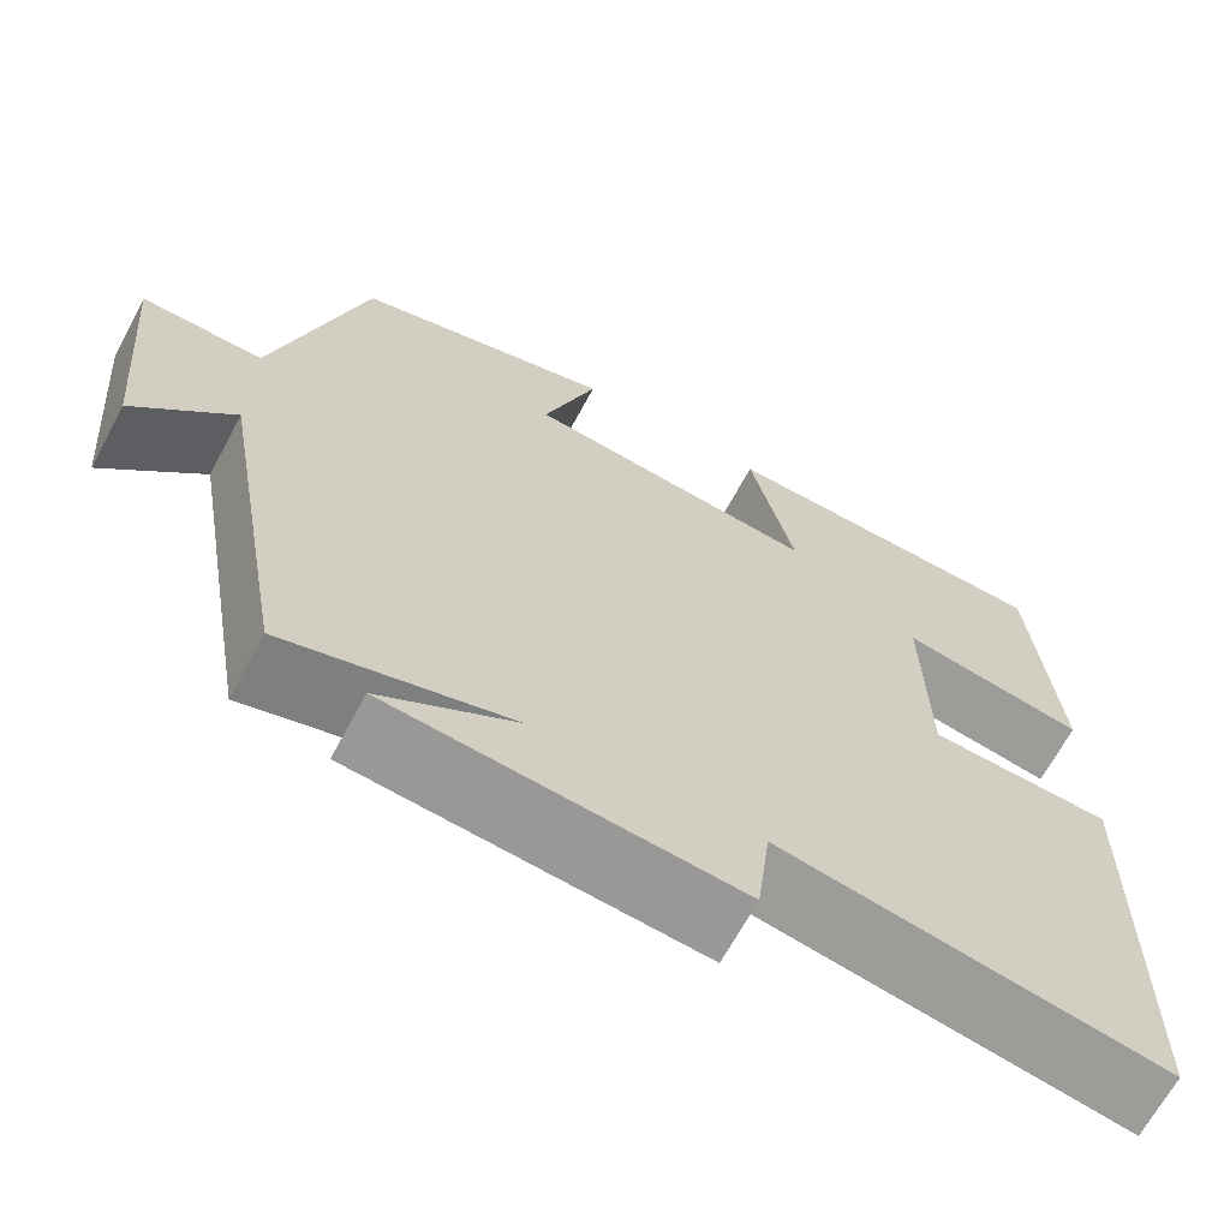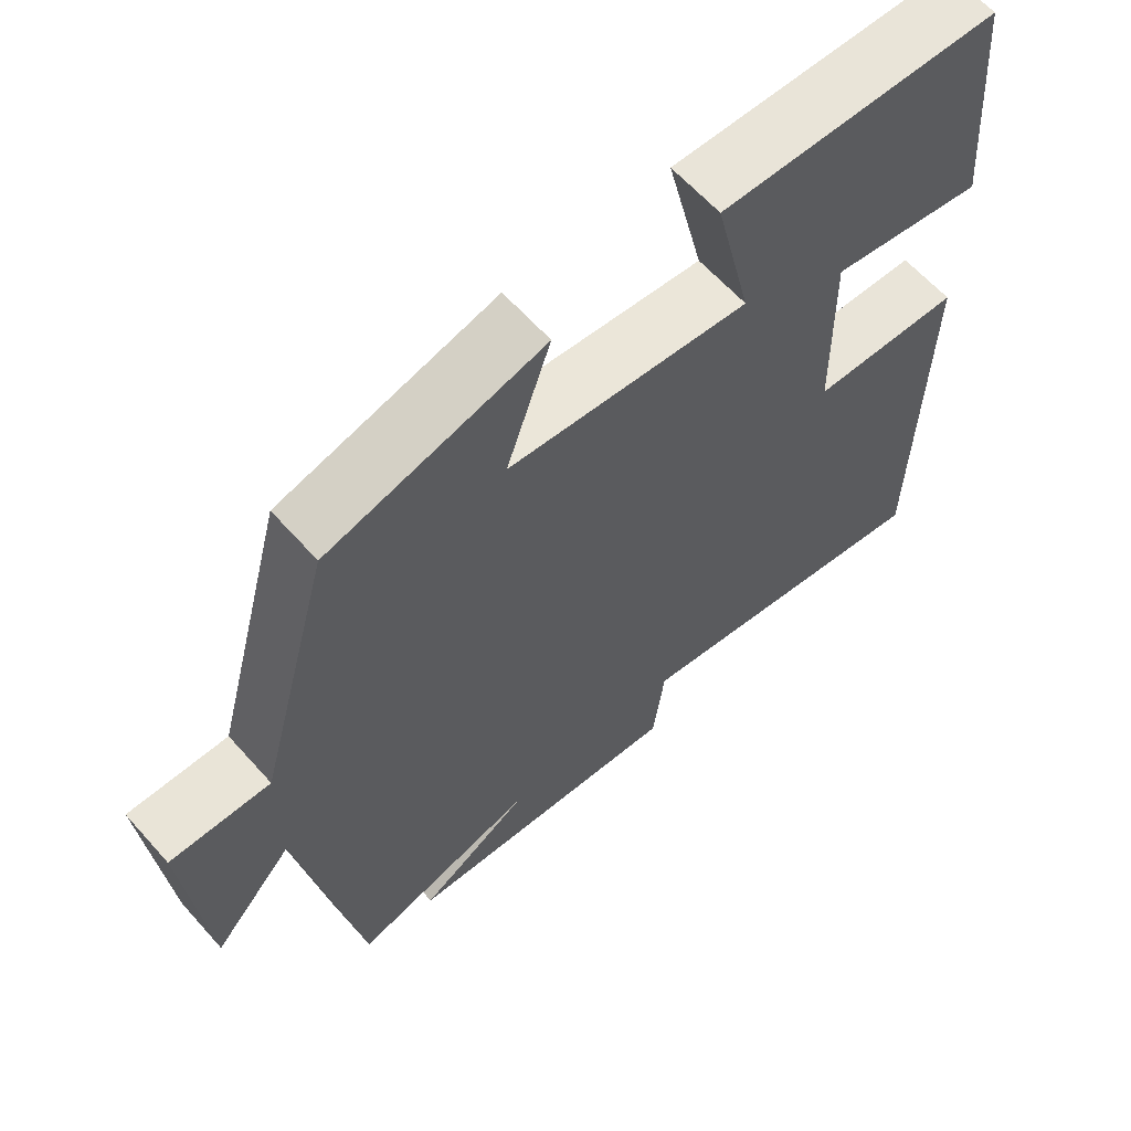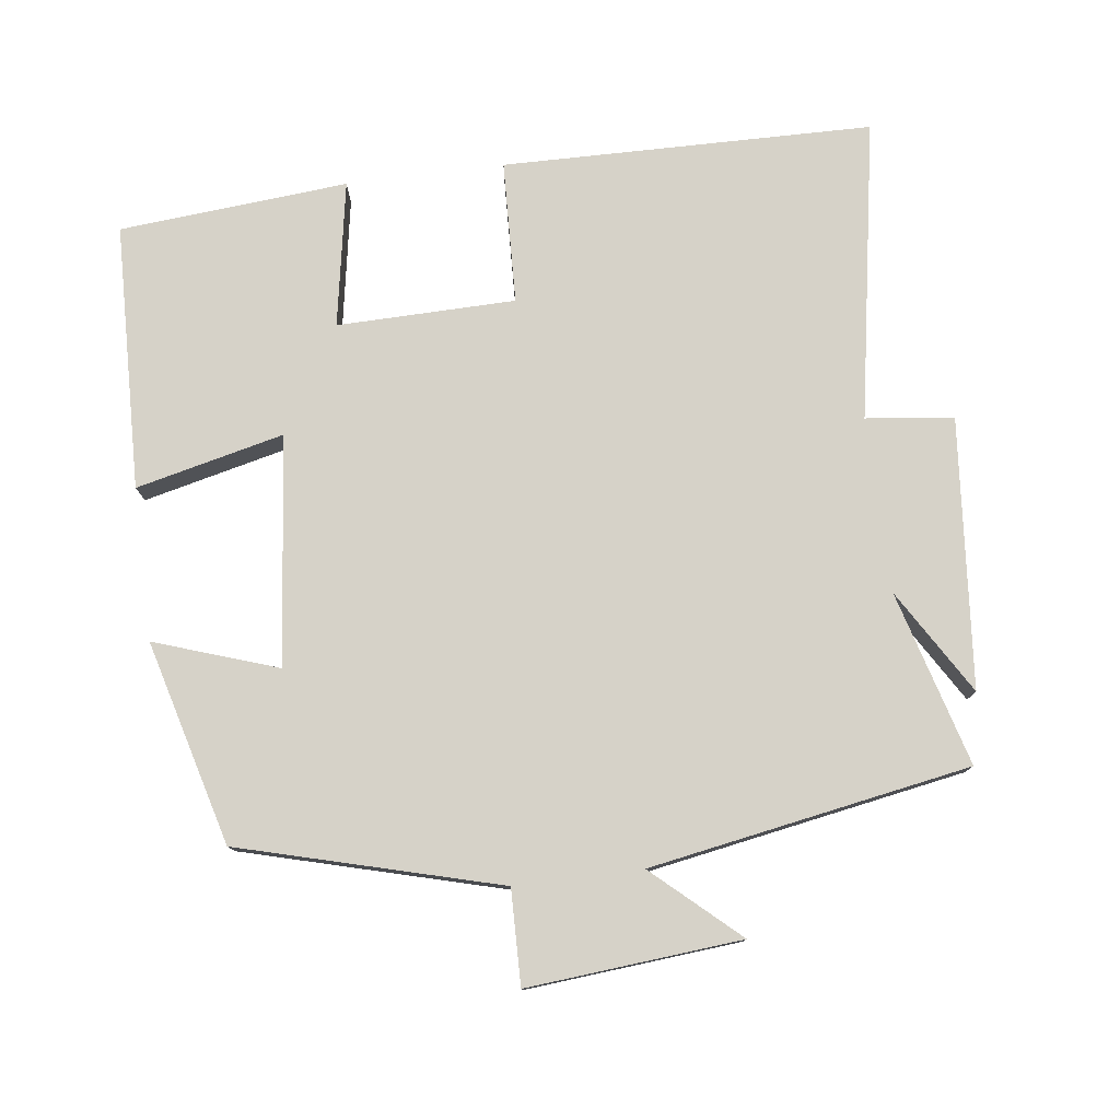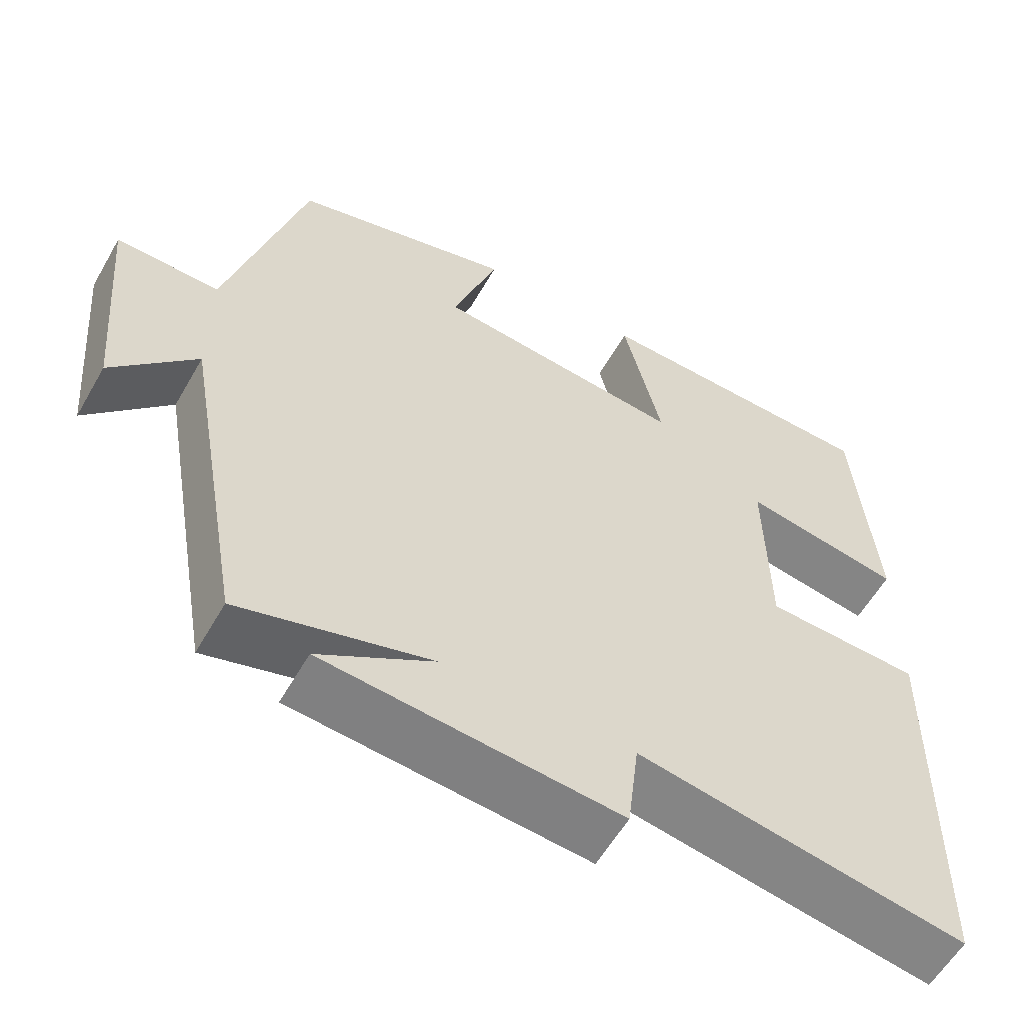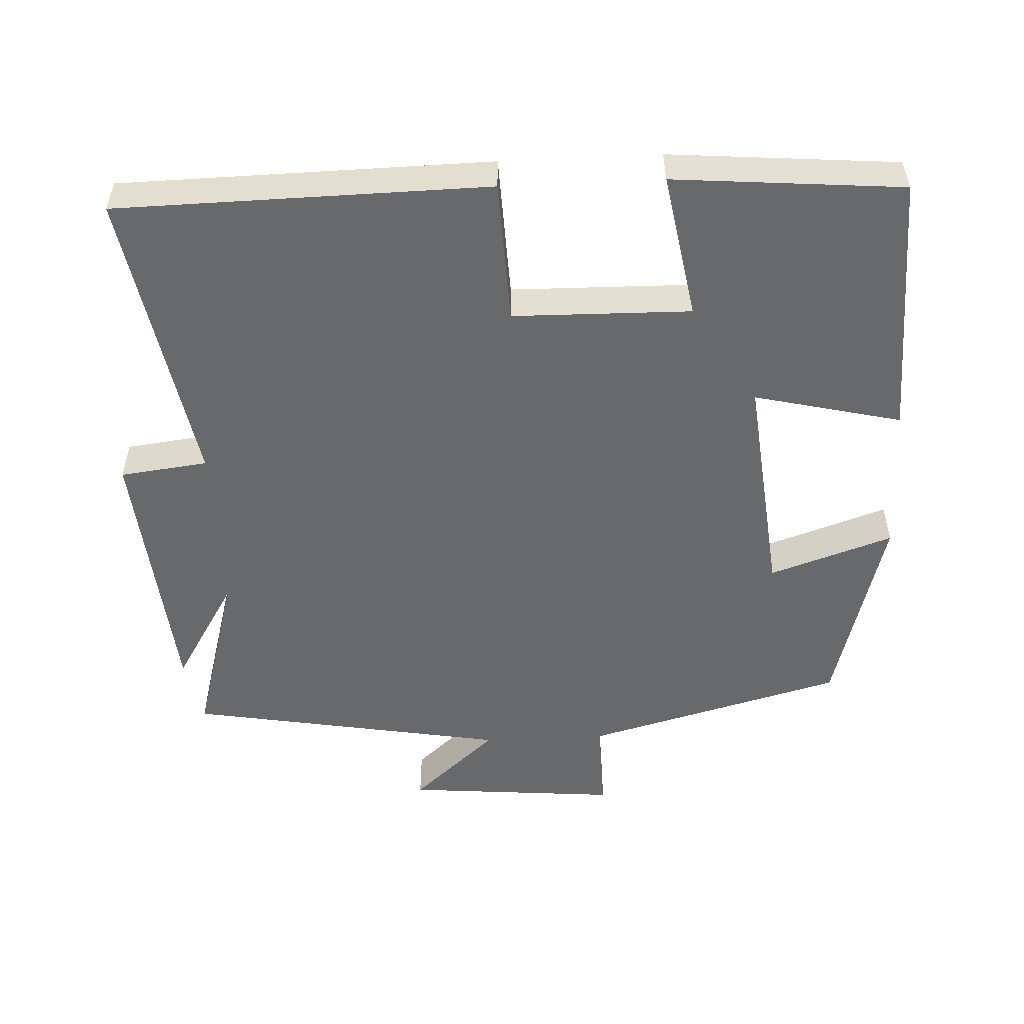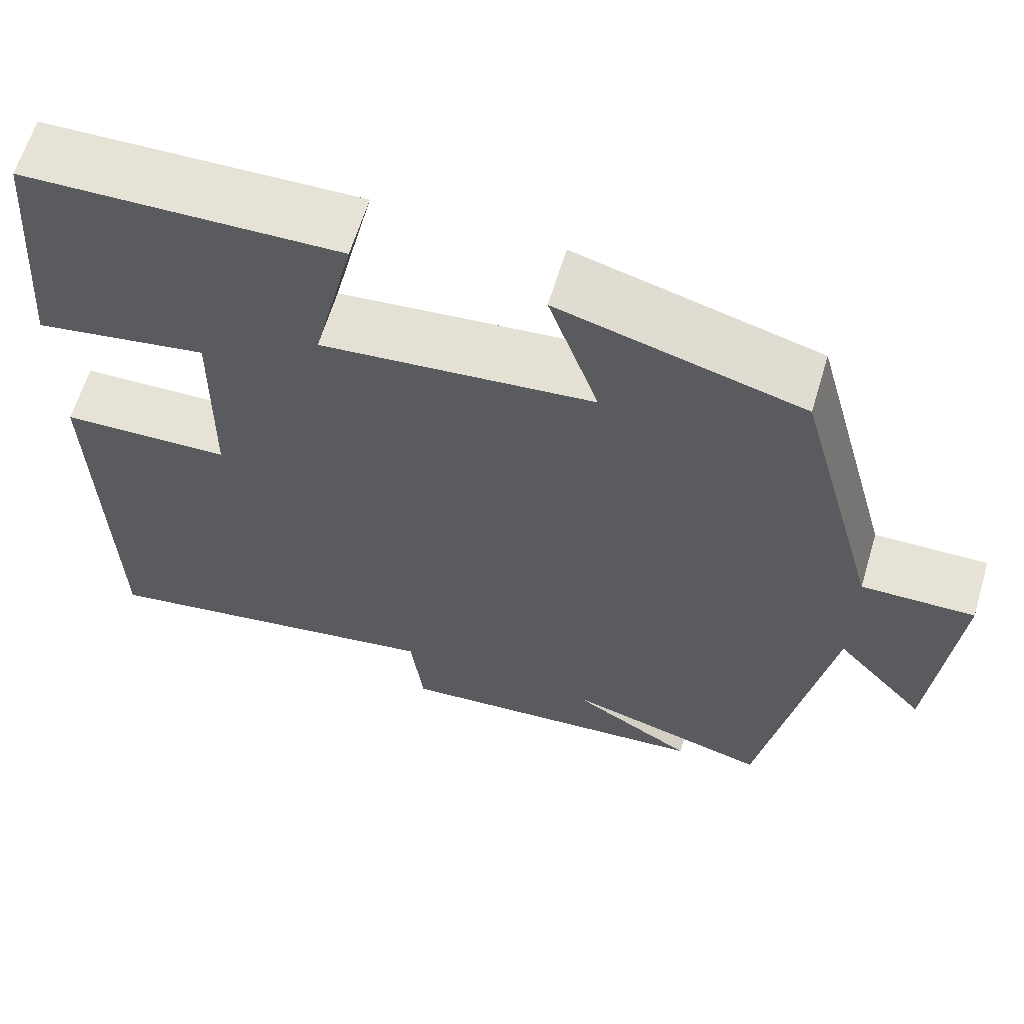
<metadata>
{"format":"obj","ext":"obj","renderer":"f3d","projection":"perspective","resolution":1024,"background":"white","views":[{"elev":-67.0,"azim":151.7,"up":"+Z"},{"elev":62.4,"azim":138.4,"up":"+Z"},{"elev":77.7,"azim":82.7,"up":"+Y"},{"elev":-58.2,"azim":150.4,"up":"+Z"},{"elev":-52.6,"azim":-87.3,"up":"+Y"},{"elev":63.1,"azim":16.7,"up":"+Z"}]}
</metadata>
<code>
v -0.491 0.07 -0.574
v -0.5 0.07 -0.054
v -0.299 0.07 -0.046
v -0.295 0.07 0.204
v -0.5 0.07 0.168
v -0.473 0.07 0.489
v -0.099 0.07 0.5
v -0.148 0.07 0.293
v 0.174 0.07 0.327
v 0.115 0.07 0.5
v 0.401 0.07 0.423
v 0.5 0.07 0.059
v 0.633 0.07 0.062
v 0.607 0.07 -0.238
v 0.5 0.07 -0.119
v 0.421 0.07 -0.569
v 0.176 0.07 -0.5
v 0.323 0.07 -0.589
v -0.055 0.07 -0.623
v -0.07 0.07 -0.5
v -0.491 0 -0.574
v -0.5 0 -0.054
v -0.299 0 -0.046
v -0.295 0 0.204
v -0.5 0 0.168
v -0.473 0 0.489
v -0.099 0 0.5
v -0.148 0 0.293
v 0.174 0 0.327
v 0.115 0 0.5
v 0.401 0 0.423
v 0.5 0 0.059
v 0.633 0 0.062
v 0.607 0 -0.238
v 0.5 0 -0.119
v 0.421 0 -0.569
v 0.176 0 -0.5
v 0.323 0 -0.589
v -0.055 0 -0.623
v -0.07 0 -0.5
f 17 18 19 20
f 15 16 17
f 15 17 20
f 12 13 14 15
f 11 12 15
f 10 11 15
f 9 10 15
f 15 20 1
f 9 15 1
f 8 9 1
f 6 7 8
f 5 6 8
f 4 5 8
f 3 4 8
f 1 2 3
f 1 3 8
f 40 39 38 37
f 37 36 35
f 40 37 35
f 35 34 33 32
f 35 32 31
f 35 31 30
f 35 30 29
f 21 40 35
f 21 35 29
f 21 29 28
f 28 27 26
f 28 26 25
f 28 25 24
f 28 24 23
f 23 22 21
f 28 23 21
f 1 21 22 2
f 2 22 23 3
f 3 23 24 4
f 4 24 25 5
f 5 25 26 6
f 6 26 27 7
f 7 27 28 8
f 8 28 29 9
f 9 29 30 10
f 10 30 31 11
f 11 31 32 12
f 12 32 33 13
f 13 33 34 14
f 14 34 35 15
f 15 35 36 16
f 16 36 37 17
f 17 37 38 18
f 18 38 39 19
f 19 39 40 20
f 20 40 21 1

</code>
